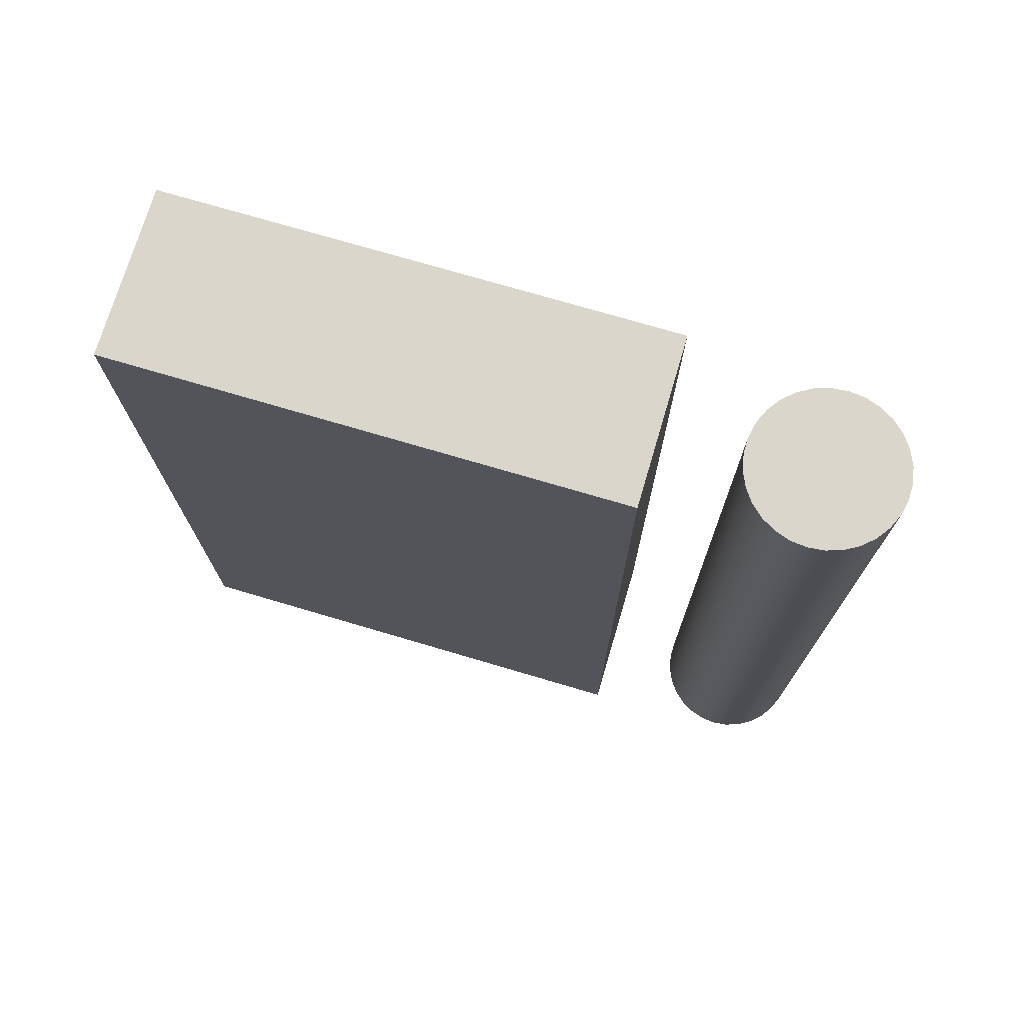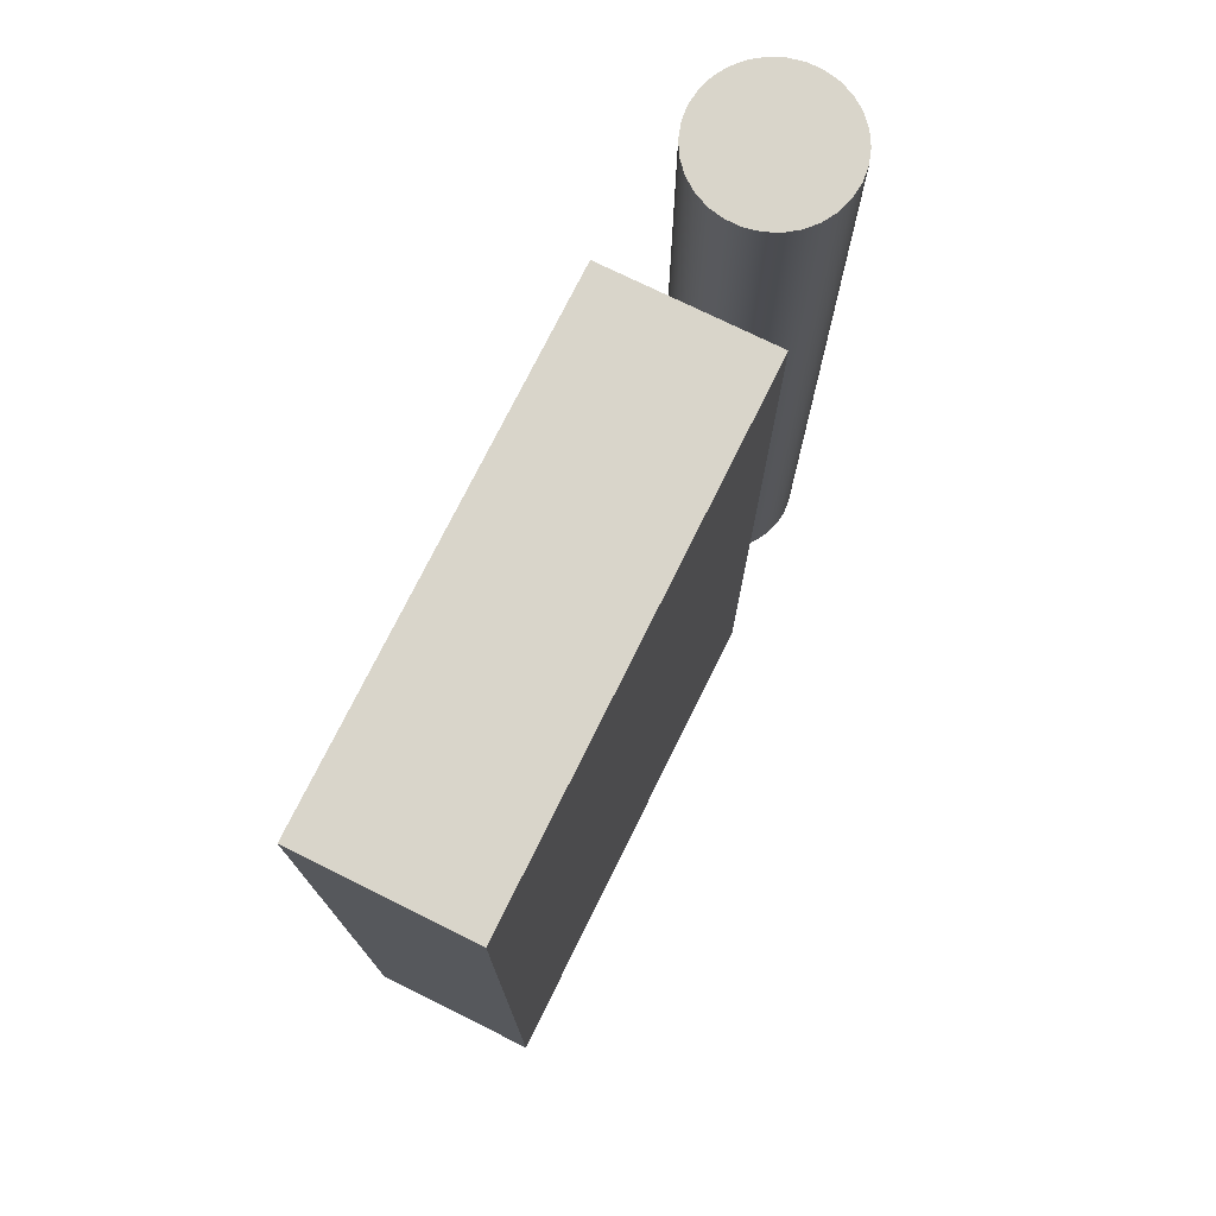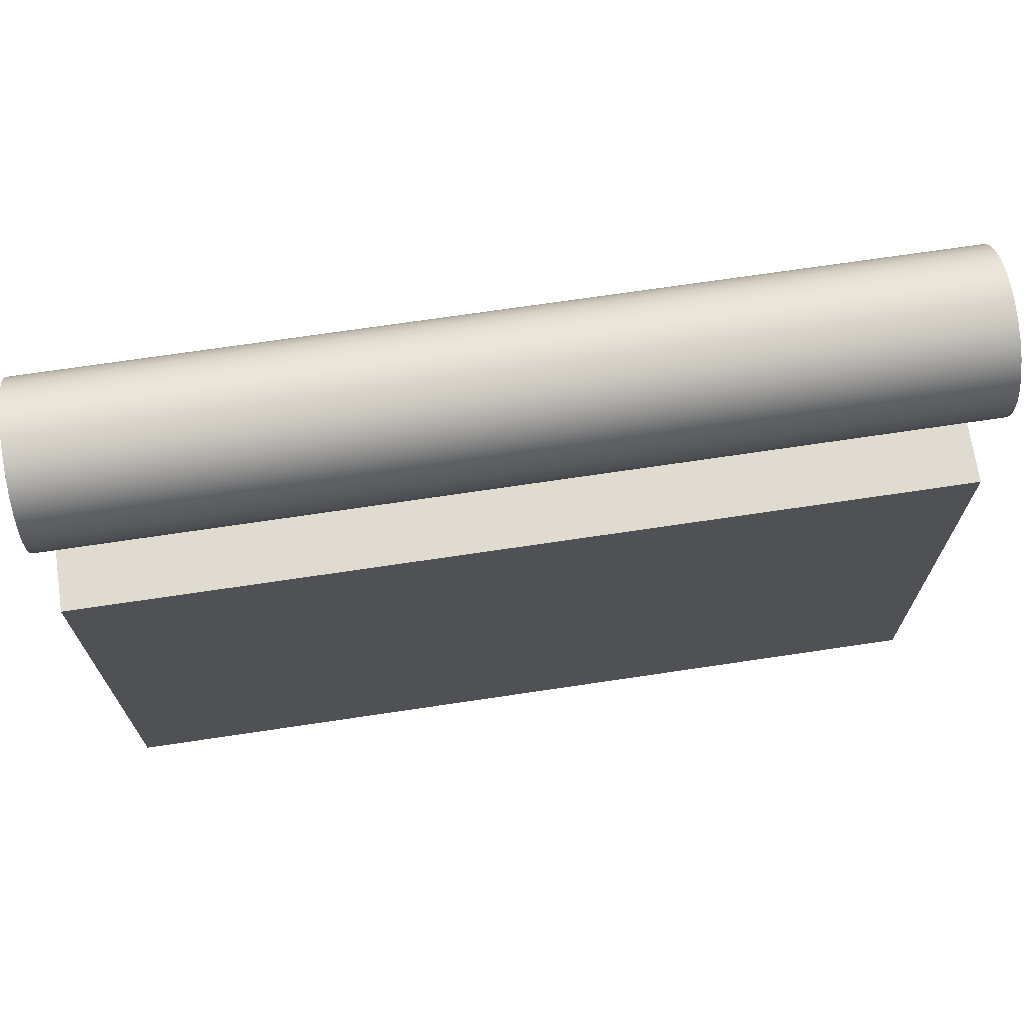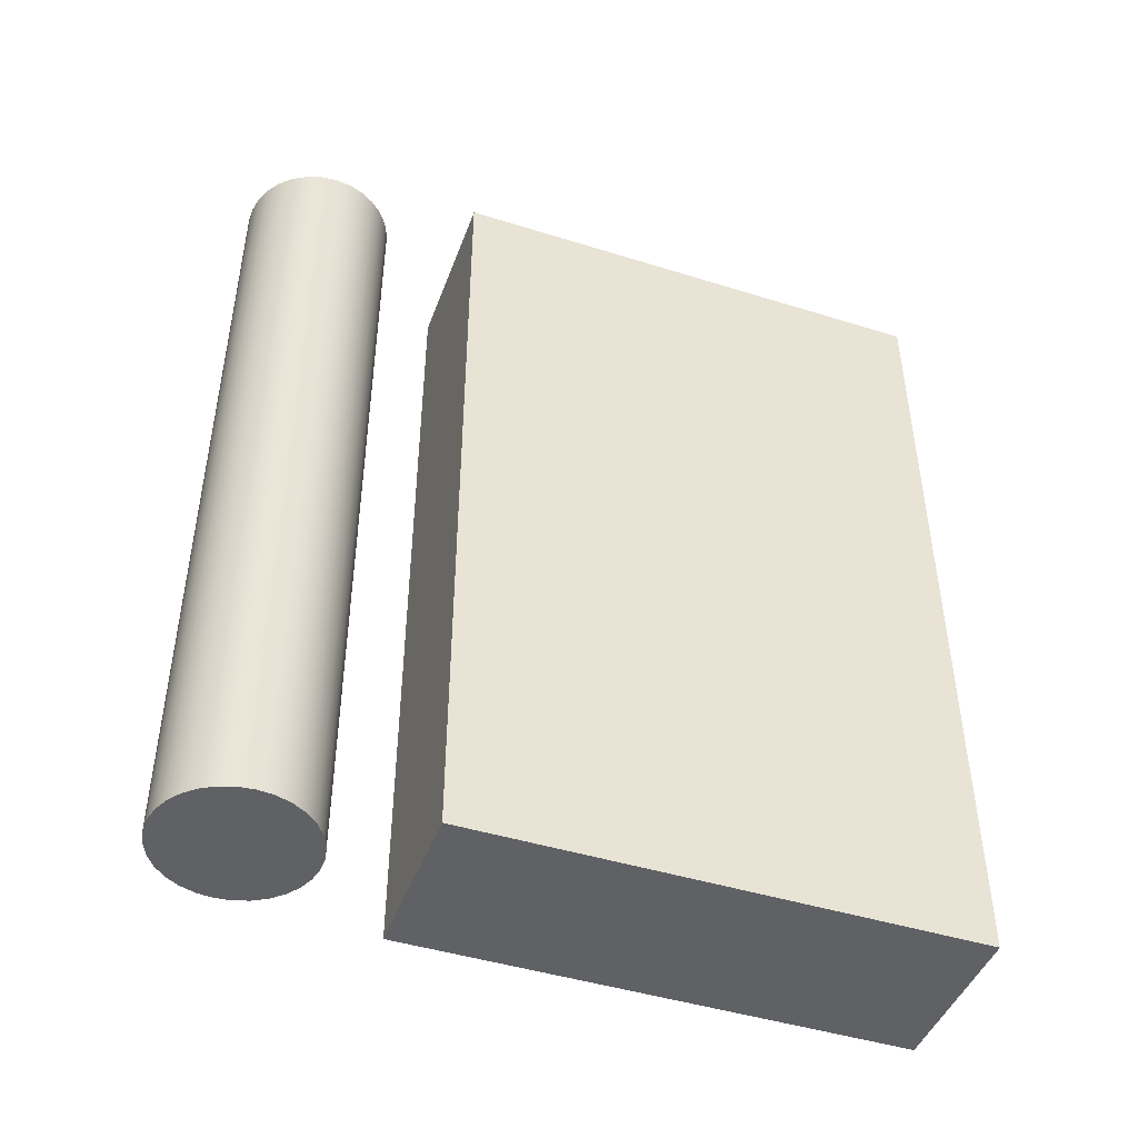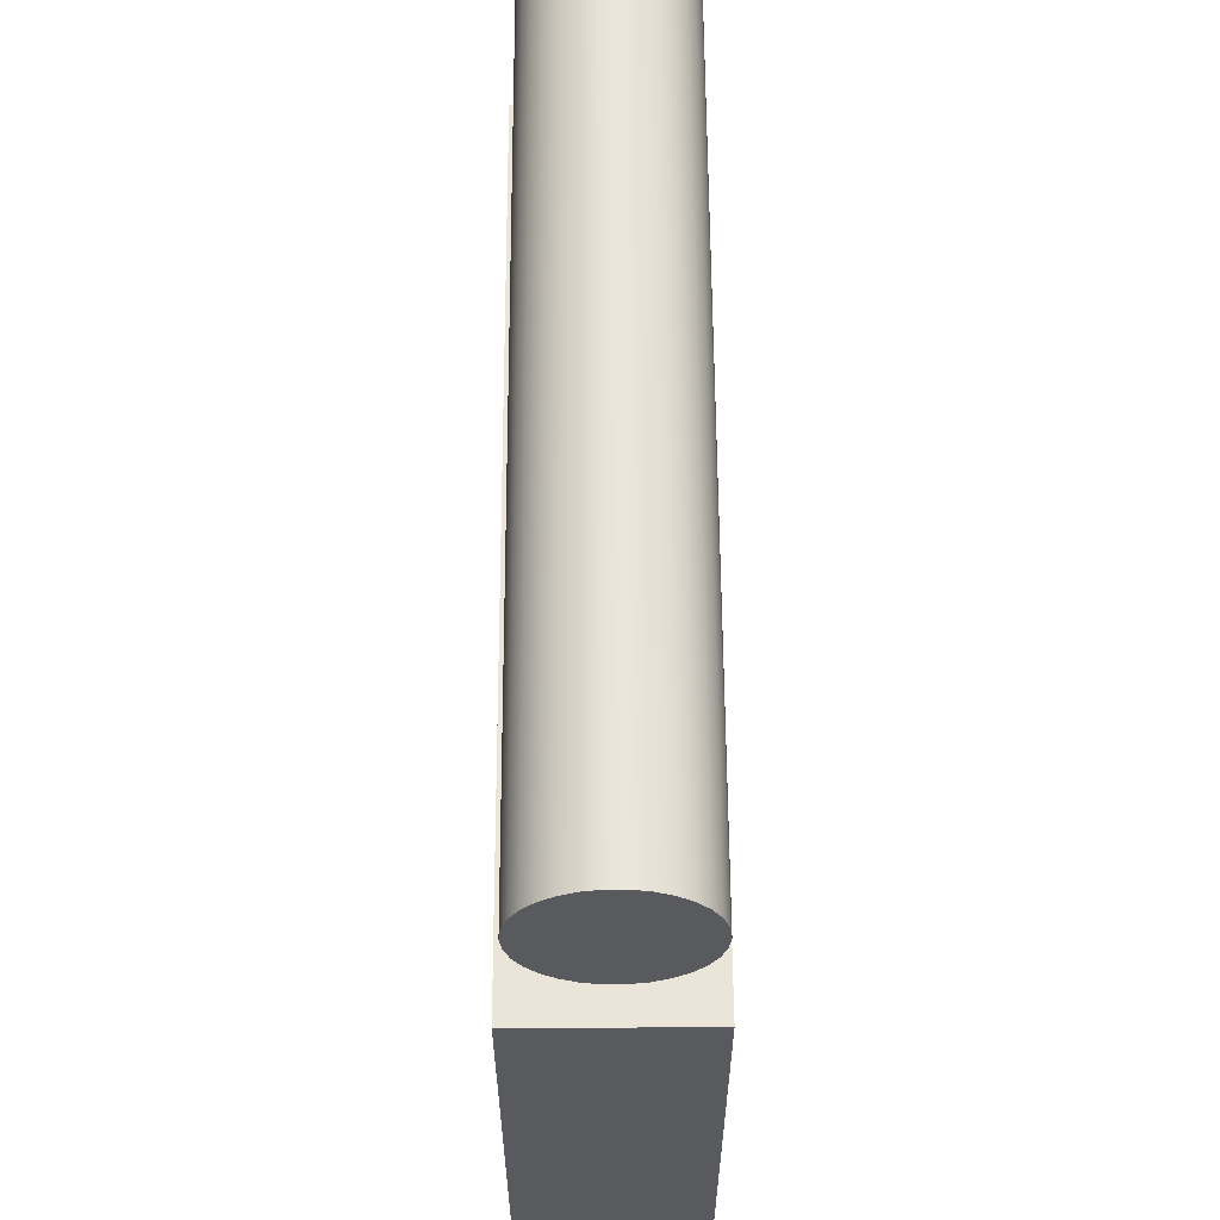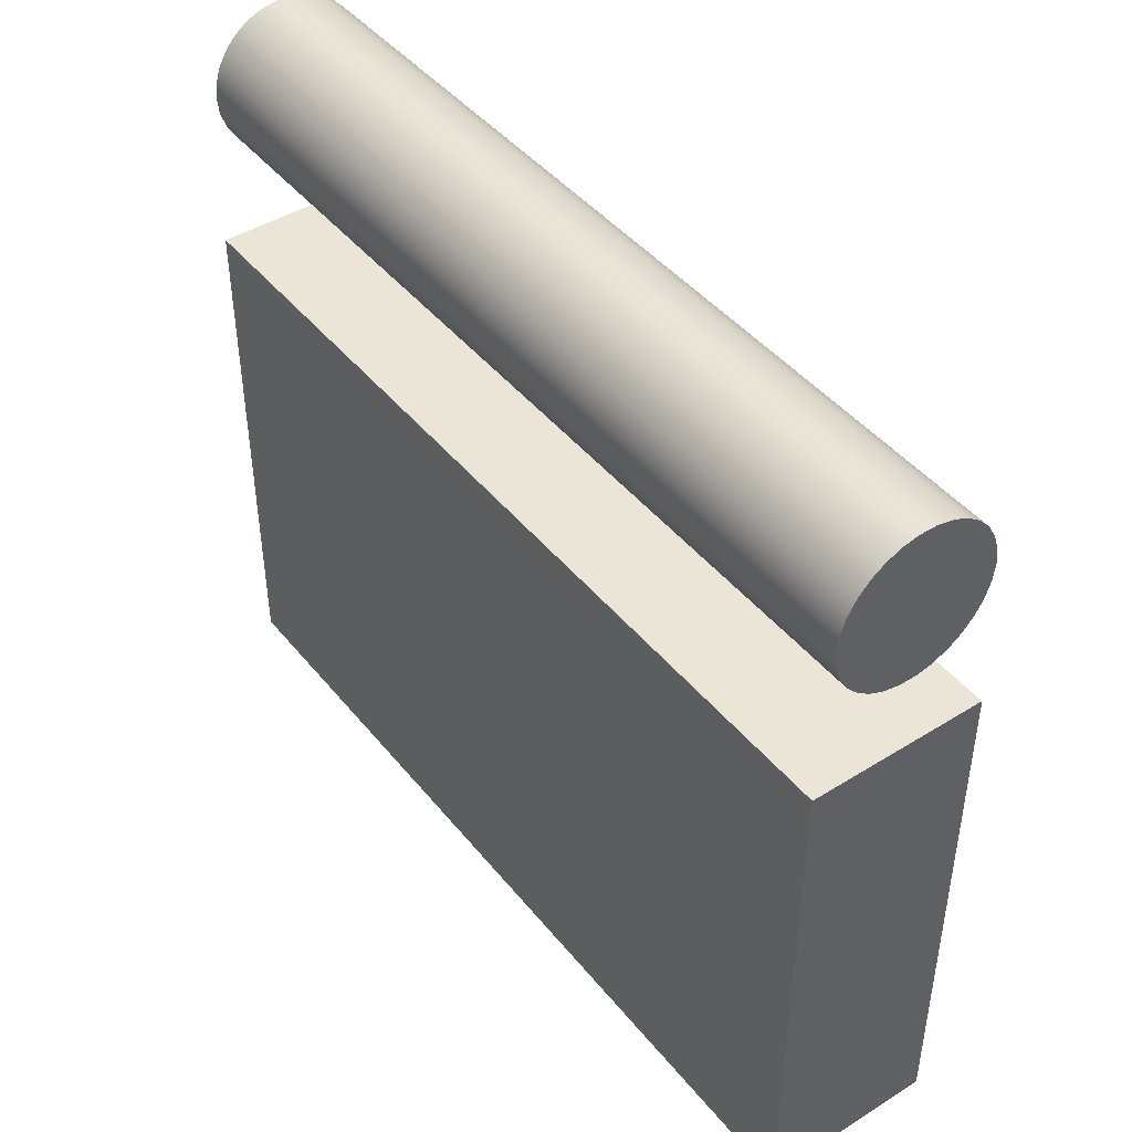
<metadata>
{"format":"obj","ext":"obj","renderer":"f3d","projection":"perspective","resolution":1024,"background":"white","views":[{"elev":73.6,"azim":106.5,"up":"+Z"},{"elev":74.7,"azim":26.3,"up":"+Z"},{"elev":70.1,"azim":81.5,"up":"+Y"},{"elev":-45.4,"azim":-109.8,"up":"+Z"},{"elev":59.1,"azim":-0.3,"up":"+Y"},{"elev":44.2,"azim":143.9,"up":"+Y"}]}
</metadata>
<code>
v 1.908 4.825 0
v 1.781 4.825 0
v 1.781 4.825 0.635
v 1.908 4.825 0.635
v 1.908 4.444 0
v 1.908 4.825 0
v 1.908 4.825 0.635
v 1.908 4.444 0.635
v 1.781 4.444 0
v 1.908 4.444 0
v 1.908 4.444 0.635
v 1.781 4.444 0.635
v 1.781 4.825 0
v 1.781 4.444 0
v 1.781 4.444 0.635
v 1.781 4.825 0.635
v 1.781 4.825 0.635
v 1.781 4.444 0.635
v 1.908 4.444 0.635
v 1.908 4.825 0.635
v 1.781 4.444 0
v 1.781 4.825 0
v 1.908 4.825 0
v 1.908 4.444 0
v 1.788 4.94 0.635
v 1.789 4.951 0.635
v 1.793 4.963 0.635
v 1.799 4.973 0.635
v 1.807 4.982 0.635
v 1.817 4.989 0.635
v 1.827 4.994 0.635
v 1.839 4.996 0.635
v 1.851 4.996 0.635
v 1.863 4.994 0.635
v 1.873 4.989 0.635
v 1.883 4.982 0.635
v 1.891 4.973 0.635
v 1.897 4.963 0.635
v 1.901 4.951 0.635
v 1.902 4.94 0.635
v 1.901 4.928 0.635
v 1.897 4.916 0.635
v 1.891 4.906 0.635
v 1.883 4.897 0.635
v 1.873 4.89 0.635
v 1.863 4.886 0.635
v 1.851 4.883 0.635
v 1.839 4.883 0.635
v 1.827 4.886 0.635
v 1.817 4.89 0.635
v 1.807 4.897 0.635
v 1.799 4.906 0.635
v 1.793 4.916 0.635
v 1.789 4.928 0.635
v 1.788 4.94 0
v 1.789 4.928 0
v 1.793 4.916 0
v 1.799 4.906 0
v 1.807 4.897 0
v 1.817 4.89 0
v 1.827 4.886 0
v 1.839 4.883 0
v 1.851 4.883 0
v 1.863 4.886 0
v 1.873 4.89 0
v 1.883 4.897 0
v 1.891 4.906 0
v 1.897 4.916 0
v 1.901 4.928 0
v 1.902 4.94 0
v 1.901 4.951 0
v 1.897 4.963 0
v 1.891 4.973 0
v 1.883 4.982 0
v 1.873 4.989 0
v 1.863 4.994 0
v 1.851 4.996 0
v 1.839 4.996 0
v 1.827 4.994 0
v 1.817 4.989 0
v 1.807 4.982 0
v 1.799 4.973 0
v 1.793 4.963 0
v 1.789 4.951 0
v 1.788 4.94 0
v 1.788 4.94 0.635
v 1.788 4.94 0.635
v 1.789 4.928 0.635
v 1.793 4.916 0.635
v 1.799 4.906 0.635
v 1.807 4.897 0.635
v 1.817 4.89 0.635
v 1.827 4.886 0.635
v 1.839 4.883 0.635
v 1.851 4.883 0.635
v 1.863 4.886 0.635
v 1.873 4.89 0.635
v 1.883 4.897 0.635
v 1.891 4.906 0.635
v 1.897 4.916 0.635
v 1.901 4.928 0.635
v 1.902 4.94 0.635
v 1.901 4.951 0.635
v 1.897 4.963 0.635
v 1.891 4.973 0.635
v 1.883 4.982 0.635
v 1.873 4.989 0.635
v 1.863 4.994 0.635
v 1.851 4.996 0.635
v 1.839 4.996 0.635
v 1.827 4.994 0.635
v 1.817 4.989 0.635
v 1.807 4.982 0.635
v 1.799 4.973 0.635
v 1.793 4.963 0.635
v 1.789 4.951 0.635
v 1.788 4.94 0
v 1.789 4.951 0
v 1.793 4.963 0
v 1.799 4.973 0
v 1.807 4.982 0
v 1.817 4.989 0
v 1.827 4.994 0
v 1.839 4.996 0
v 1.851 4.996 0
v 1.863 4.994 0
v 1.873 4.989 0
v 1.883 4.982 0
v 1.891 4.973 0
v 1.897 4.963 0
v 1.901 4.951 0
v 1.902 4.94 0
v 1.901 4.928 0
v 1.897 4.916 0
v 1.891 4.906 0
v 1.883 4.897 0
v 1.873 4.89 0
v 1.863 4.886 0
v 1.851 4.883 0
v 1.839 4.883 0
v 1.827 4.886 0
v 1.817 4.89 0
v 1.807 4.897 0
v 1.799 4.906 0
v 1.793 4.916 0
v 1.789 4.928 0
g 308e1808-e2bb-11ea-8489-54bf646e7e1f
f 1 2 4
f 4 2 3
g 308e8d18-e2bb-11ea-9aba-54bf646e7e1f
f 5 6 8
f 8 6 7
g 308f0230-e2bb-11ea-b7e5-54bf646e7e1f
f 9 10 12
f 12 10 11
g 308f7746-e2bb-11ea-a2c0-54bf646e7e1f
f 13 14 16
f 16 14 15
g 308fec62-e2bb-11ea-963e-54bf646e7e1f
f 18 19 17
f 17 19 20
g 30906174-e2bb-11ea-ad85-54bf646e7e1f
f 22 23 21
f 21 23 24
g 3090d694-e2bb-11ea-bc80-54bf646e7e1f
f 26 84 25
f 25 84 85
f 86 55 54
f 54 55 56
f 54 56 53
f 53 56 57
f 53 57 52
f 52 57 58
f 52 58 51
f 51 58 59
f 51 59 50
f 50 59 60
f 50 60 49
f 49 60 61
f 49 61 48
f 48 61 62
f 48 62 47
f 47 62 63
f 47 63 46
f 46 63 64
f 46 64 45
f 45 64 65
f 45 65 44
f 44 65 66
f 44 66 43
f 43 66 67
f 43 67 42
f 42 67 68
f 42 68 41
f 41 68 69
f 41 69 40
f 40 69 70
f 40 70 39
f 39 70 71
f 39 71 38
f 38 71 72
f 38 72 37
f 37 72 73
f 37 73 36
f 36 73 74
f 36 74 35
f 35 74 75
f 35 75 34
f 34 75 76
f 34 76 33
f 33 76 77
f 33 77 32
f 32 77 78
f 32 78 31
f 31 78 79
f 31 79 30
f 30 79 80
f 30 80 29
f 29 80 81
f 29 81 28
f 28 81 82
f 28 82 27
f 27 82 83
f 27 83 26
f 26 83 84
g 309172b4-e2bb-11ea-b66b-54bf646e7e1f
f 88 101 87
f 87 101 102
f 87 102 116
f 116 102 103
f 116 103 115
f 115 103 104
f 115 104 114
f 114 104 105
f 114 105 113
f 113 105 106
f 113 106 112
f 112 106 107
f 112 107 111
f 111 107 108
f 111 108 110
f 110 108 109
f 101 88 100
f 100 88 89
f 100 89 99
f 99 89 90
f 99 90 98
f 98 90 91
f 98 91 97
f 97 91 92
f 97 92 96
f 96 92 93
f 96 93 95
f 95 93 94
g 30920ed2-e2bb-11ea-bc60-54bf646e7e1f
f 118 131 117
f 117 131 132
f 117 132 146
f 146 132 133
f 146 133 145
f 145 133 134
f 145 134 144
f 144 134 135
f 144 135 143
f 143 135 136
f 143 136 142
f 142 136 137
f 142 137 141
f 141 137 138
f 141 138 140
f 140 138 139
f 131 118 130
f 130 118 119
f 130 119 129
f 129 119 120
f 129 120 128
f 128 120 121
f 128 121 127
f 127 121 122
f 127 122 126
f 126 122 123
f 126 123 125
f 125 123 124

</code>
